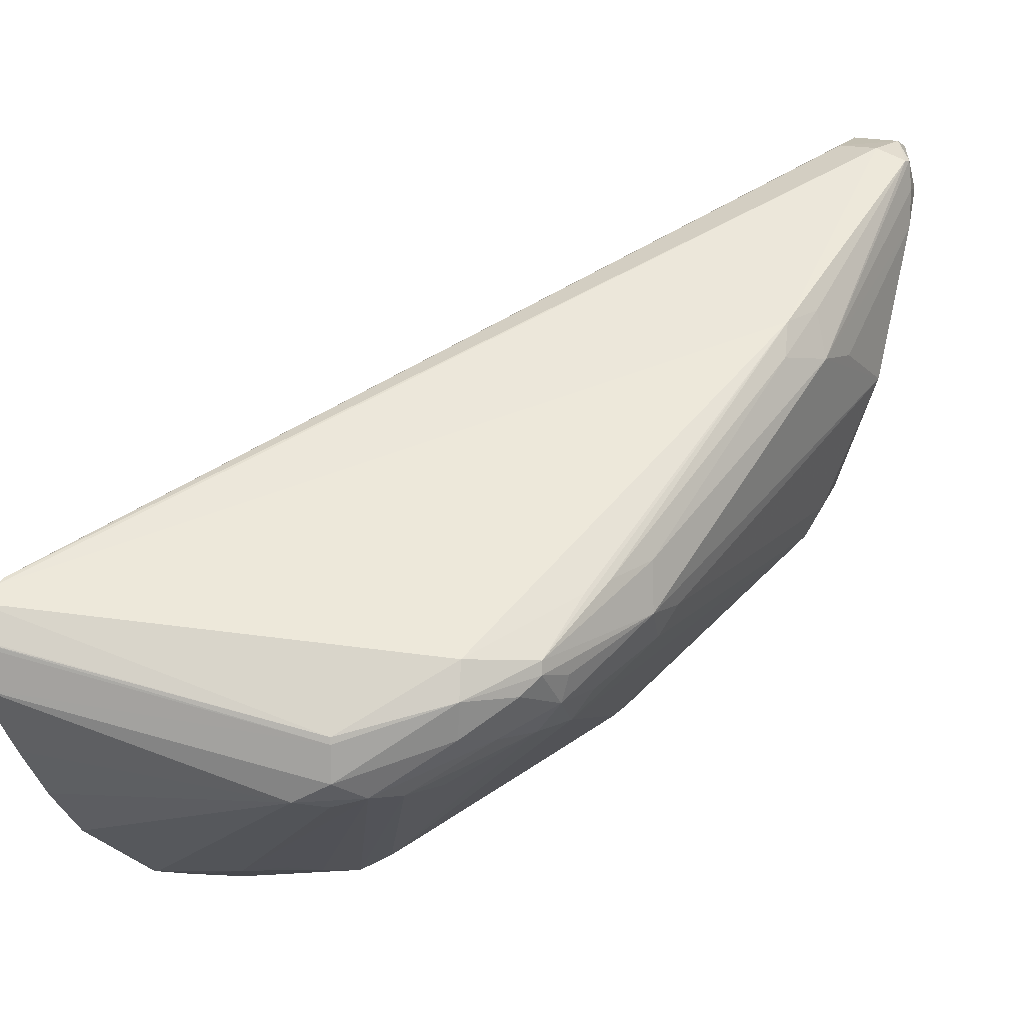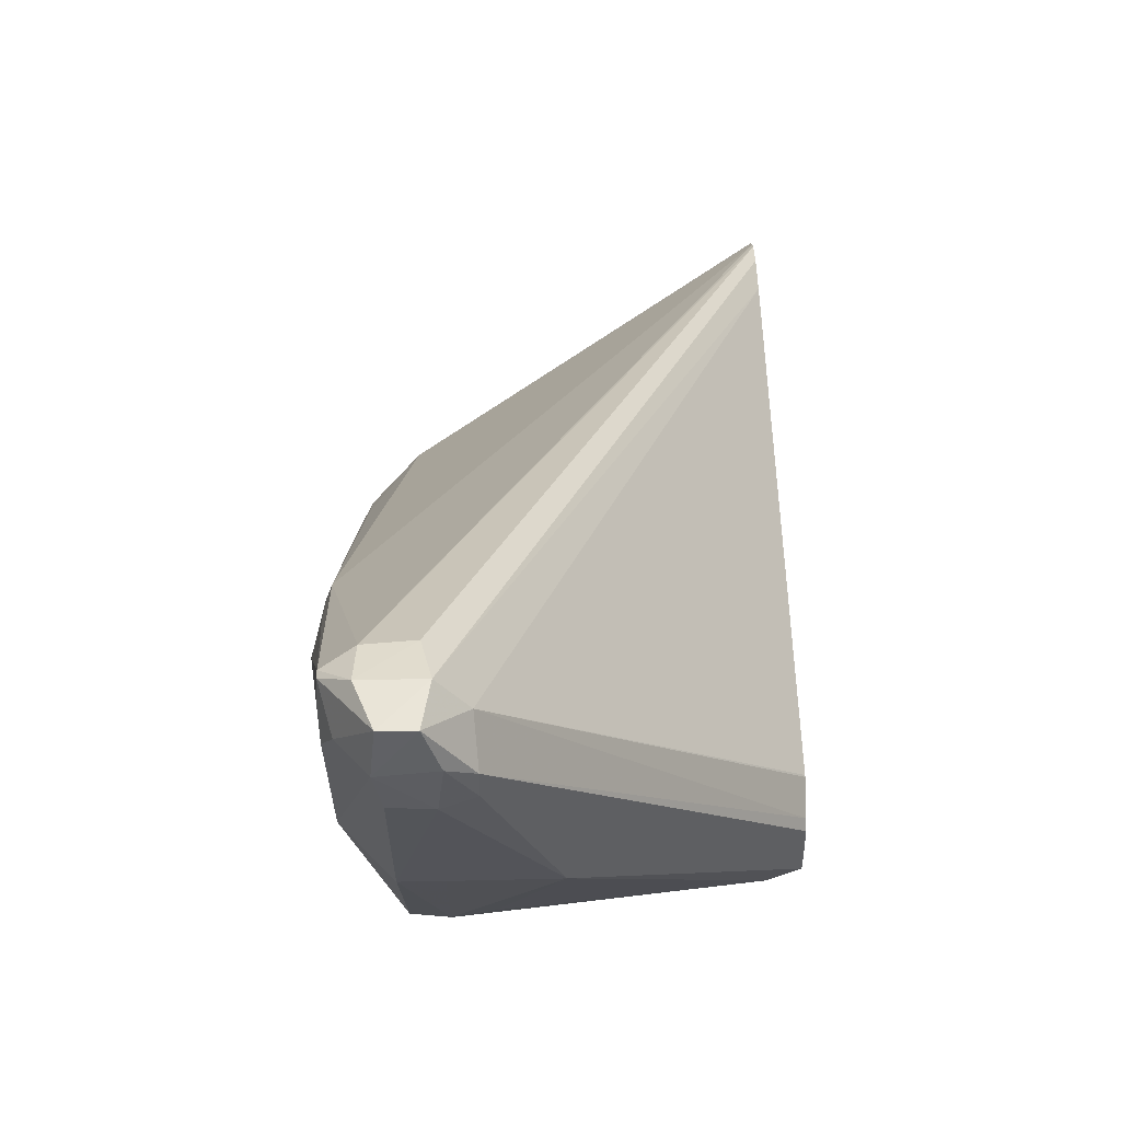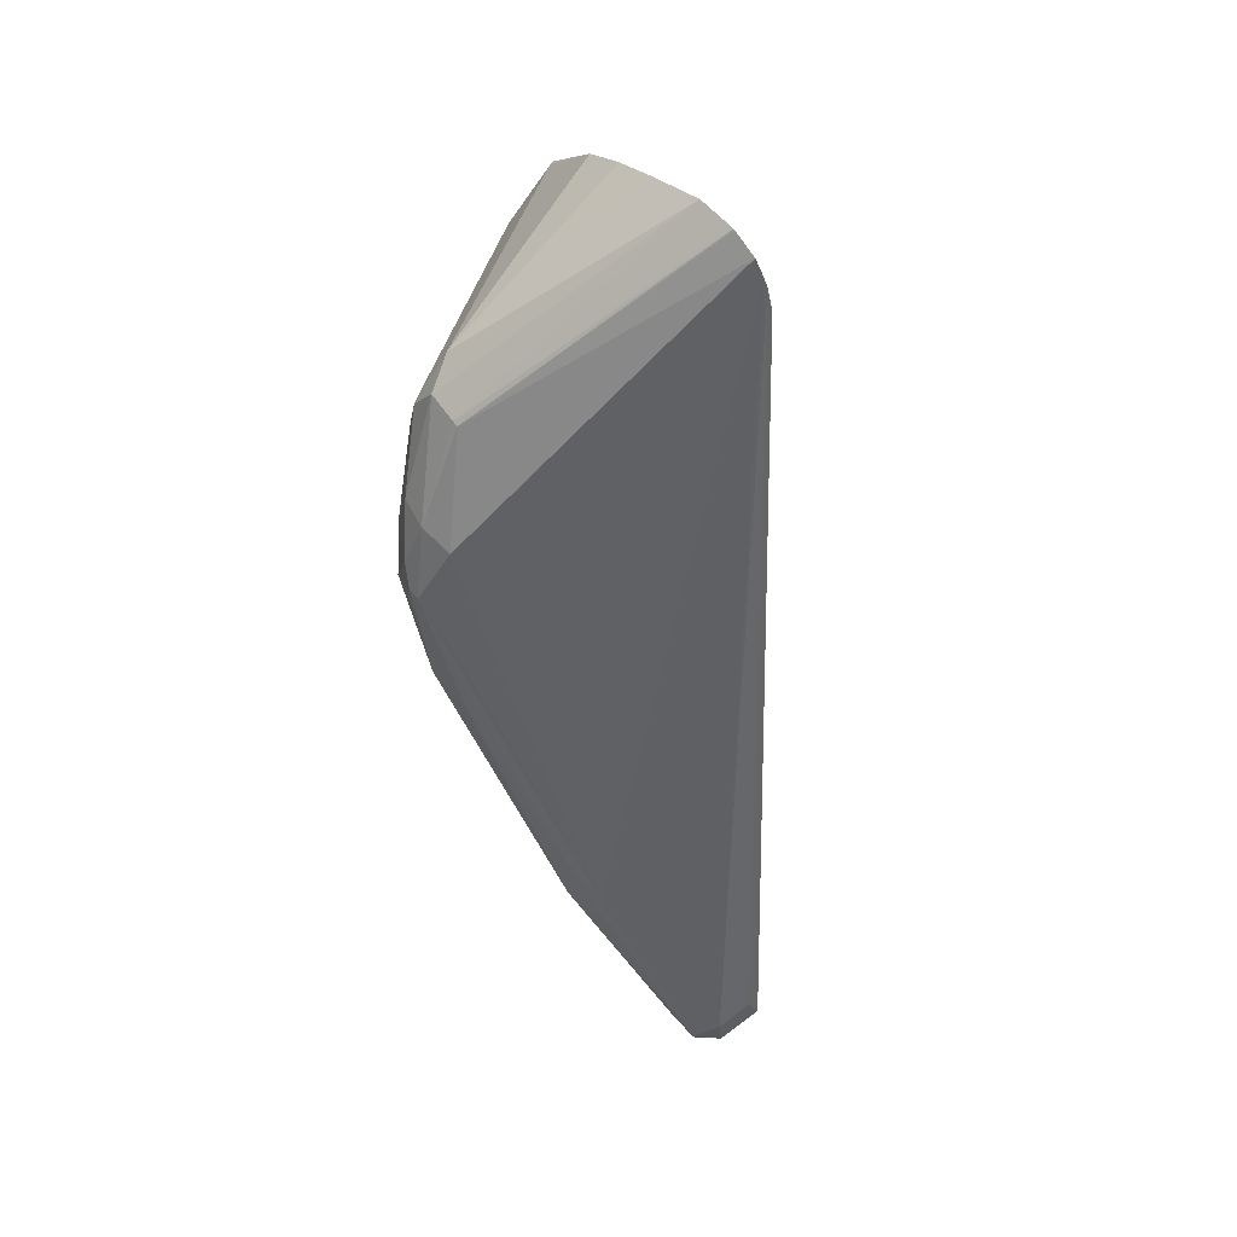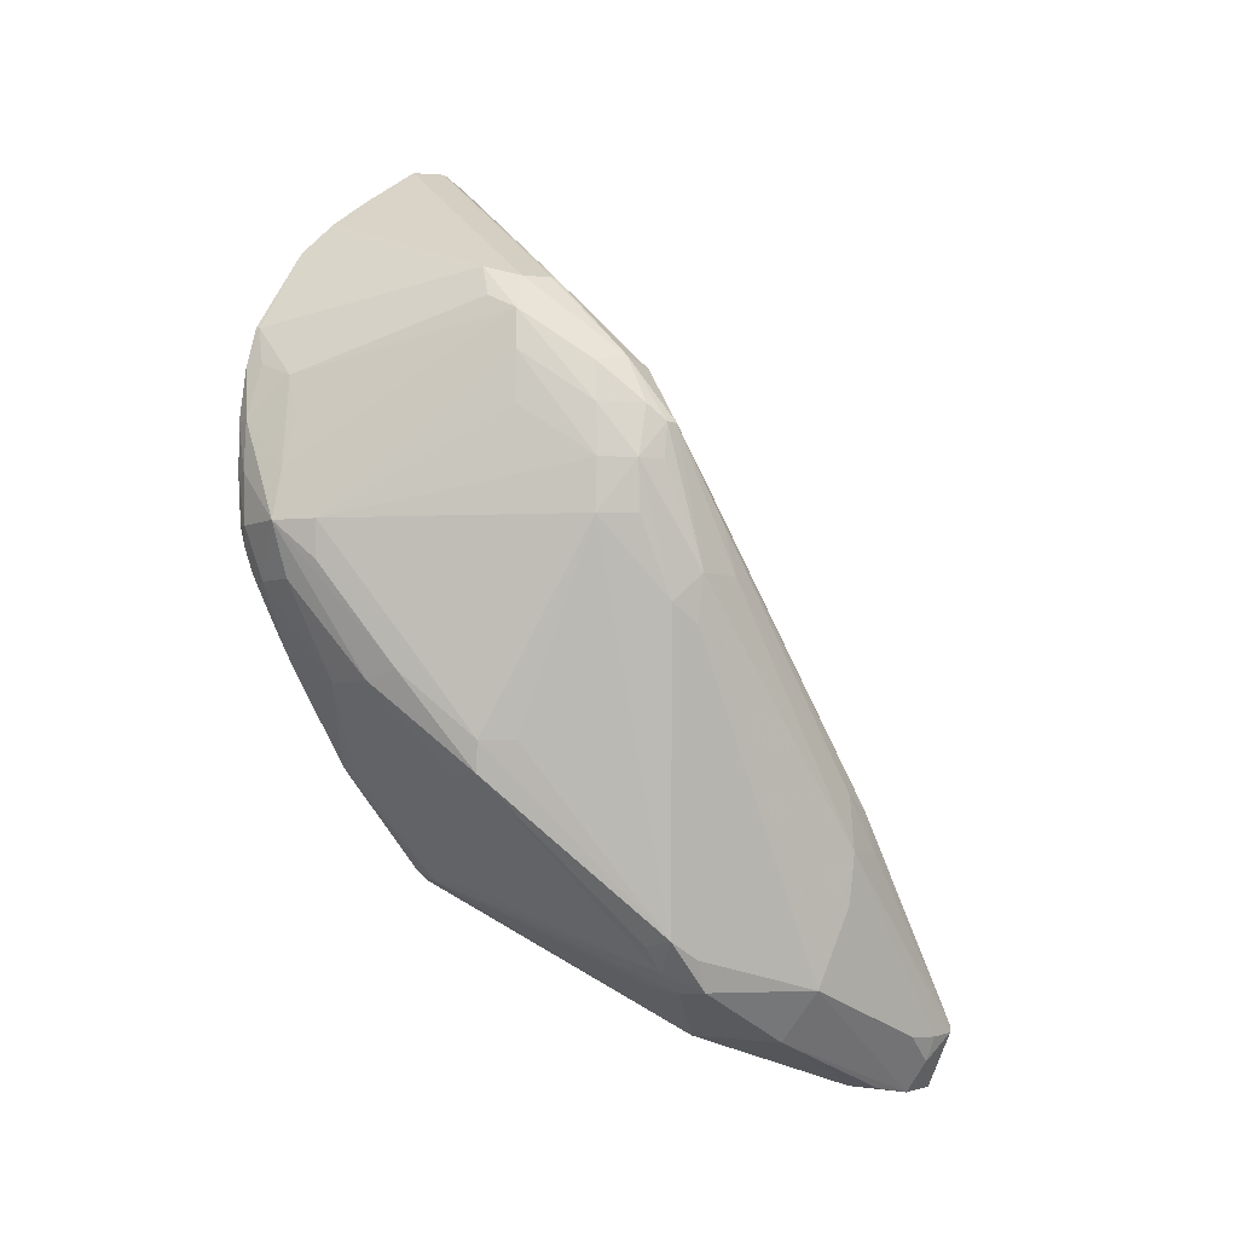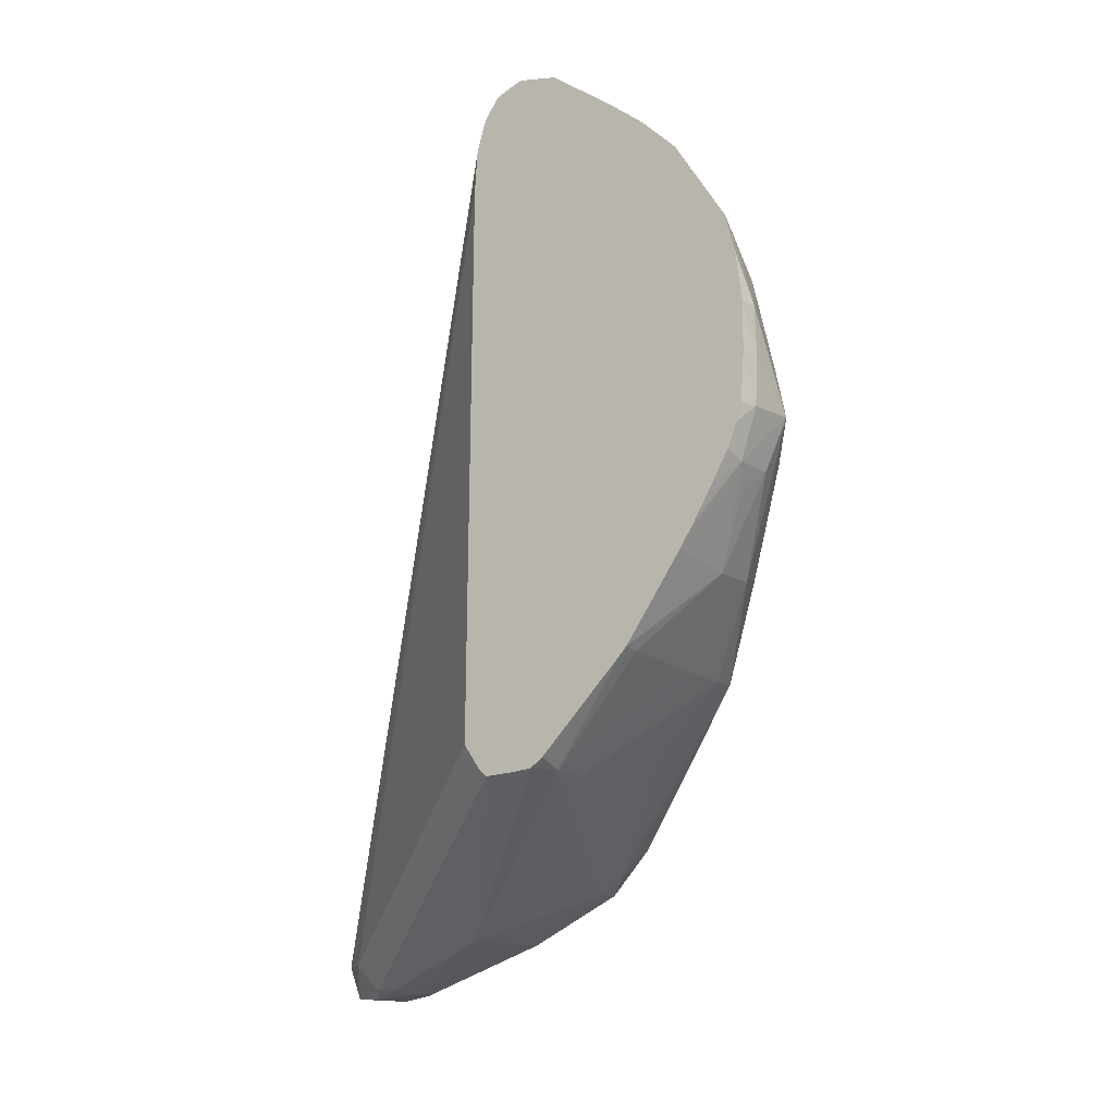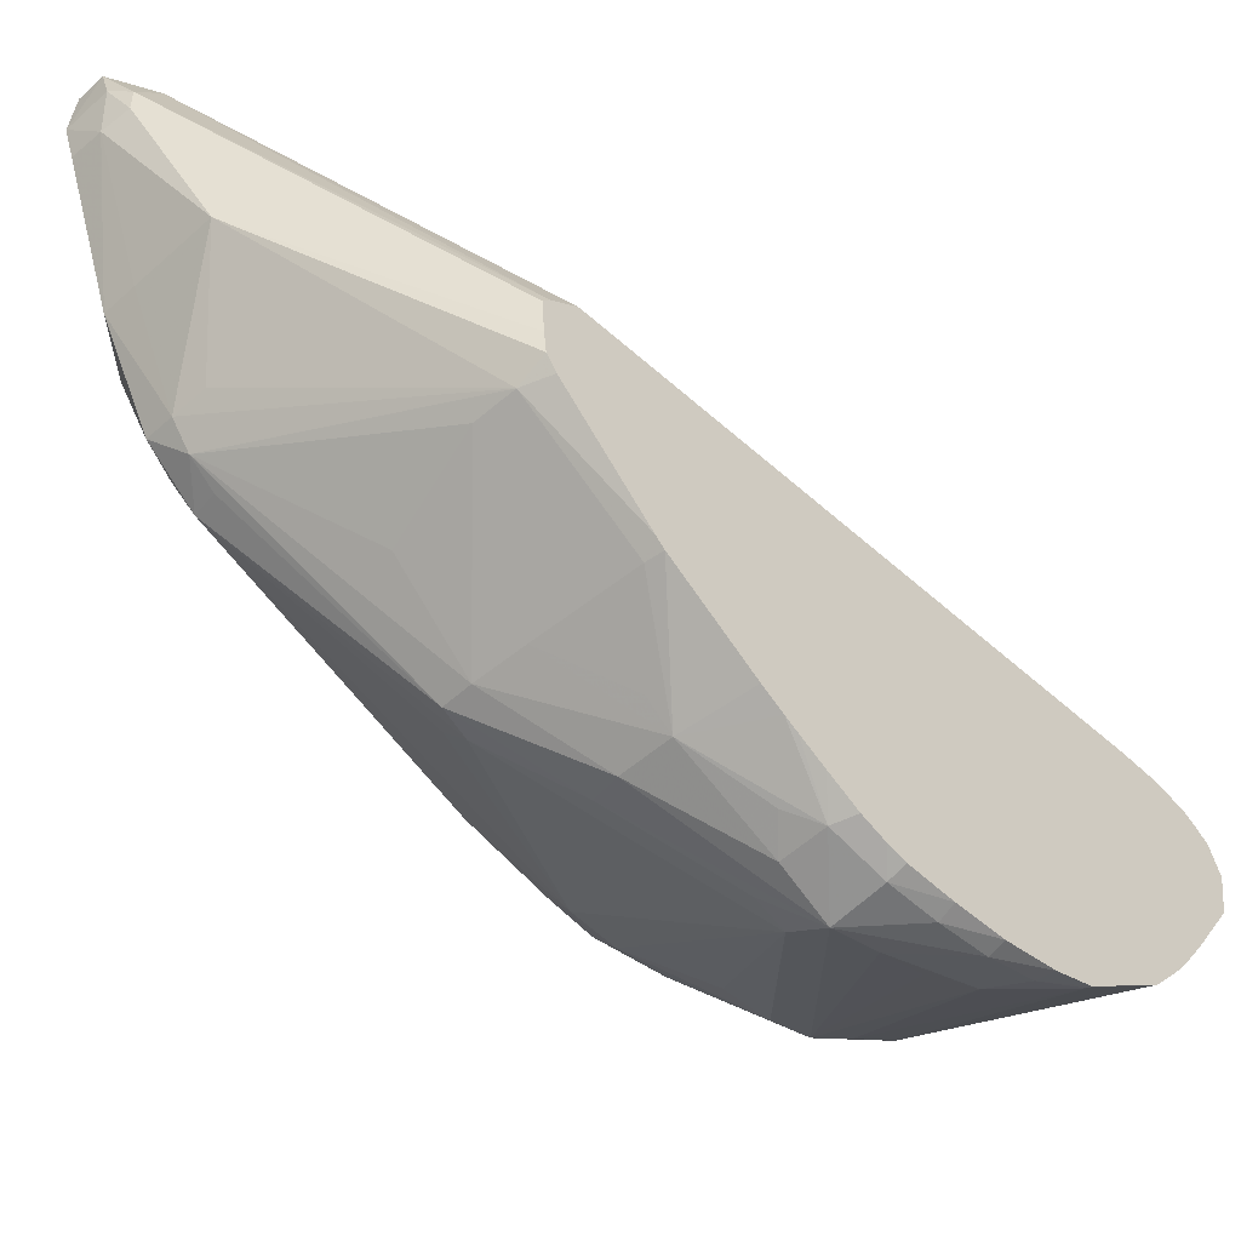
<metadata>
{"format":"obj","ext":"obj","renderer":"f3d","projection":"perspective","resolution":1024,"background":"white","views":[{"elev":7.8,"azim":-140.9,"up":"+Z"},{"elev":45.7,"azim":-0.7,"up":"+Z"},{"elev":70.6,"azim":-40.9,"up":"+Y"},{"elev":-5.6,"azim":-135.5,"up":"+Y"},{"elev":-12.8,"azim":121.9,"up":"+Y"},{"elev":-48.2,"azim":44.8,"up":"+Z"}]}
</metadata>
<code>
v -0.02865 -0.06999 0.05222
v -0.02898 -0.0684 0.05191
v -0.03065 -0.06988 0.05208
v -0.03005 -0.07138 0.05189
v -0.02893 -0.07138 0.05189
v -0.02766 -0.06999 0.05109
v -0.01809 -0.03936 0.03868
v -0.01809 -0.03767 0.03856
v -0.01809 -0.03647 0.03823
v -0.03056 -0.06845 0.05181
v -0.03158 -0.06887 0.05134
v -0.03158 -0.06914 0.05134
v -0.03021 -0.07148 0.05027
v -0.03119 -0.07023 0.05027
v -0.0284 -0.07143 0.05042
v -0.02753 -0.07105 0.04986
v -0.01809 -0.06311 0.03821
v -0.01809 -0.0621 0.0389
v -0.01809 -0.06204 0.03892
v -0.01809 -0.03611 0.03803
v -0.03189 -0.06052 0.04574
v -0.03208 -0.0621 0.04607
v -0.03249 -0.0621 0.04436
v -0.03163 -0.06925 0.05027
v -0.02992 -0.06917 0.04312
v -0.02994 -0.07124 0.0488
v -0.02859 -0.07123 0.04869
v -0.0316 -0.0672 0.04327
v -0.03162 -0.06919 0.04888
v -0.02753 -0.07105 0.04898
v -0.01809 -0.06337 0.03791
v -0.01809 -0.03545 0.03755
v -0.03011 -0.04476 0.03582
v -0.03216 -0.05997 0.04452
v -0.03159 -0.04924 0.03751
v -0.03165 -0.04693 0.03563
v -0.03185 -0.05028 0.03784
v -0.03223 -0.06407 0.04436
v -0.03209 -0.05225 0.03826
v -0.03216 -0.05225 0.03647
v -0.02859 -0.06724 0.03899
v -0.02859 -0.06917 0.04312
v -0.02977 -0.06719 0.0391
v -0.0253 -0.06915 0.04316
v -0.03 -0.06599 0.03844
v -0.03185 -0.05407 0.03649
v -0.01809 -0.06328 0.03667
v -0.01809 -0.03501 0.03652
v -0.02763 -0.04138 0.03355
v -0.03029 -0.04446 0.0345
v -0.03165 -0.04693 0.03515
v -0.03168 -0.0483 0.03497
v -0.03136 -0.0483 0.03399
v -0.03157 -0.05332 0.03546
v -0.02859 -0.0665 0.038
v -0.01915 -0.0632 0.03533
v -0.0273 -0.06715 0.03917
v -0.02968 -0.0653 0.03736
v -0.01809 -0.06318 0.03588
v -0.01809 -0.035 0.03647
v -0.02763 -0.04138 0.0333
v -0.02999 -0.04475 0.03319
v -0.03124 -0.0463 0.0345
v -0.0275 -0.04152 0.03199
v -0.03037 -0.0483 0.03291
v -0.03025 -0.05028 0.03295
v -0.03123 -0.05028 0.03416
v -0.03027 -0.04633 0.03297
v -0.02465 -0.05938 0.03132
v -0.02465 -0.06239 0.03417
v -0.0207 -0.06326 0.03523
v -0.02859 -0.06551 0.03719
v -0.02584 -0.05932 0.03138
v -0.02267 -0.05927 0.03143
v -0.01873 -0.059 0.03163
v -0.01809 -0.05926 0.03199
v -0.01809 -0.06279 0.03536
v -0.0271 -0.05816 0.0322
v -0.02611 -0.05816 0.0312
v -0.01809 -0.03502 0.03631
v -0.01809 -0.03525 0.03486
v -0.02787 -0.04284 0.03134
v -0.02619 -0.04108 0.03128
v -0.0222 -0.05028 0.02695
v -0.02805 -0.04436 0.03117
v -0.02806 -0.04633 0.03115
v -0.02418 -0.05421 0.02908
v -0.02267 -0.05598 0.02894
v -0.0207 -0.05598 0.02897
v -0.02395 -0.05561 0.02923
v -0.0207 -0.05696 0.02976
v -0.01809 -0.0589 0.03167
v -0.01809 -0.03686 0.03253
v -0.02675 -0.04226 0.03098
v -0.02024 -0.04479 0.02721
v -0.02082 -0.0464 0.02709
v -0.0207 -0.0483 0.02656
v -0.0207 -0.05028 0.02614
v -0.01809 -0.03703 0.0323
v -0.01809 -0.03809 0.0309
v -0.01809 -0.0384 0.03055
v -0.01809 -0.03881 0.03011
v -0.01809 -0.03952 0.02935
v -0.01826 -0.04274 0.02731
v -0.02198 -0.0517 0.02711
v -0.02055 -0.05232 0.02696
v -0.01965 -0.05326 0.02758
v -0.01889 -0.05226 0.02714
v -0.01809 -0.05465 0.02883
v -0.01809 -0.05549 0.02936
v -0.01873 -0.04633 0.02641
v -0.01885 -0.04422 0.027
v -0.01873 -0.0483 0.02633
v -0.01873 -0.05028 0.02642
v -0.01809 -0.04271 0.02728
v -0.01809 -0.05314 0.02796
v -0.01809 -0.05416 0.02854
v -0.01809 -0.05093 0.0269
v -0.01809 -0.05191 0.02728
v -0.01809 -0.04427 0.02684
v -0.01809 -0.04637 0.02657
v -0.01809 -0.04836 0.02658
v -0.01809 -0.05021 0.02671
f 61 81 64
f 62 82 68
f 62 64 82
f 62 68 63
f 61 80 81
f 56 77 59
f 58 66 78
f 58 73 72
f 58 79 73
f 58 78 79
f 64 81 83
f 60 80 61
f 64 83 82
f 69 71 70
f 65 68 85
f 65 85 86
f 65 86 84
f 66 84 87
f 66 87 79
f 66 79 78
f 68 82 85
f 69 88 89
f 69 89 74
f 69 73 88
f 69 74 71
f 56 76 77
f 65 84 66
f 56 75 76
f 44 56 59
f 56 71 74
f 44 57 56
f 73 79 90
f 44 59 47
f 45 46 54
f 45 54 58
f 48 60 49
f 49 60 61
f 49 61 50
f 50 62 63
f 50 63 51
f 50 61 64
f 50 64 62
f 51 63 53
f 51 53 52
f 53 65 66
f 53 66 67
f 53 67 54
f 53 63 68
f 53 68 65
f 54 67 66
f 54 66 58
f 55 69 70
f 55 70 71
f 55 71 56
f 55 58 72
f 55 72 73
f 55 73 69
f 56 74 75
f 73 90 88
f 113 121 122
f 74 91 75
f 90 105 98
f 94 104 95
f 95 111 97
f 95 97 96
f 95 104 112
f 95 112 111
f 97 111 98
f 98 111 113
f 98 113 114
f 98 114 108
f 98 108 106
f 103 115 104
f 104 115 112
f 106 108 107
f 108 116 117
f 108 117 109
f 108 114 118
f 108 118 119
f 108 119 116
f 111 112 120
f 111 120 121
f 111 121 113
f 112 115 120
f 113 122 114
f 114 122 123
f 114 123 118
f 43 58 55
f 89 110 92
f 74 89 91
f 89 109 110
f 89 107 108
f 75 91 89
f 75 89 92
f 75 92 76
f 79 87 90
f 81 93 83
f 82 83 94
f 82 94 95
f 82 95 96
f 82 96 97
f 82 97 98
f 82 98 85
f 83 93 99
f 83 99 100
f 83 100 101
f 83 101 102
f 83 102 103
f 83 103 104
f 83 104 94
f 84 98 105
f 84 105 87
f 84 86 85
f 84 85 98
f 87 105 90
f 88 90 98
f 88 98 106
f 88 106 89
f 89 106 107
f 89 108 109
f 43 45 58
f 40 53 54
f 41 57 44
f 7 92 110
f 7 110 109
f 7 109 117
f 7 117 116
f 7 116 119
f 7 119 118
f 7 118 123
f 7 123 122
f 7 122 121
f 7 121 120
f 7 120 115
f 7 115 103
f 7 76 92
f 7 103 102
f 7 101 100
f 7 100 99
f 7 99 93
f 7 93 81
f 7 81 80
f 7 80 60
f 7 60 48
f 7 48 32
f 7 32 20
f 7 20 9
f 7 9 8
f 9 20 10
f 7 102 101
f 7 77 76
f 7 59 77
f 7 47 59
f 41 44 42
f 1 2 3
f 1 3 4
f 1 4 5
f 1 5 6
f 1 6 7
f 1 7 8
f 1 8 9
f 1 9 2
f 2 10 3
f 2 9 10
f 3 10 11
f 3 11 12
f 3 12 4
f 4 13 5
f 4 12 14
f 4 14 13
f 5 13 15
f 5 15 16
f 5 16 6
f 6 16 17
f 6 17 18
f 6 19 7
f 7 19 18
f 7 18 17
f 7 17 31
f 7 31 47
f 10 20 21
f 10 21 11
f 6 18 19
f 11 22 23
f 25 28 43
f 25 43 41
f 27 42 44
f 27 44 30
f 28 45 43
f 28 29 38
f 28 40 46
f 28 46 45
f 30 44 31
f 31 44 47
f 32 48 49
f 32 49 33
f 25 27 26
f 33 49 50
f 34 37 39
f 36 50 51
f 36 51 40
f 36 40 39
f 36 39 37
f 40 51 52
f 40 52 53
f 40 54 46
f 41 43 55
f 41 55 56
f 11 21 22
f 41 56 57
f 33 50 36
f 25 42 27
f 33 36 35
f 23 40 28
f 11 23 12
f 12 24 14
f 25 41 42
f 12 23 24
f 13 25 26
f 13 26 27
f 13 27 15
f 13 14 28
f 14 24 29
f 14 29 28
f 15 27 30
f 15 30 16
f 16 30 31
f 16 31 17
f 13 28 25
f 20 33 21
f 23 29 24
f 21 34 22
f 21 33 35
f 21 35 36
f 21 36 37
f 23 39 40
f 21 37 34
f 20 32 33
f 23 34 39
f 22 34 23
f 23 28 38
f 23 38 29

</code>
